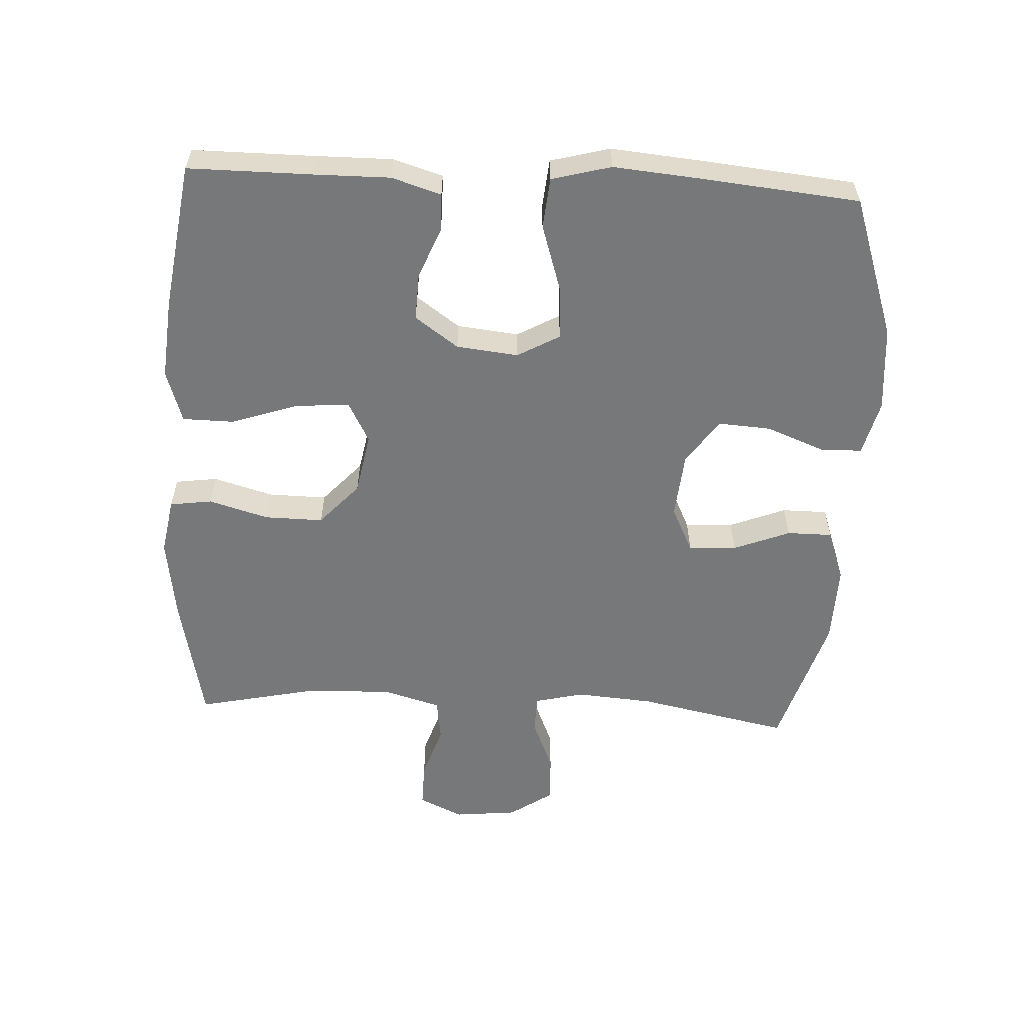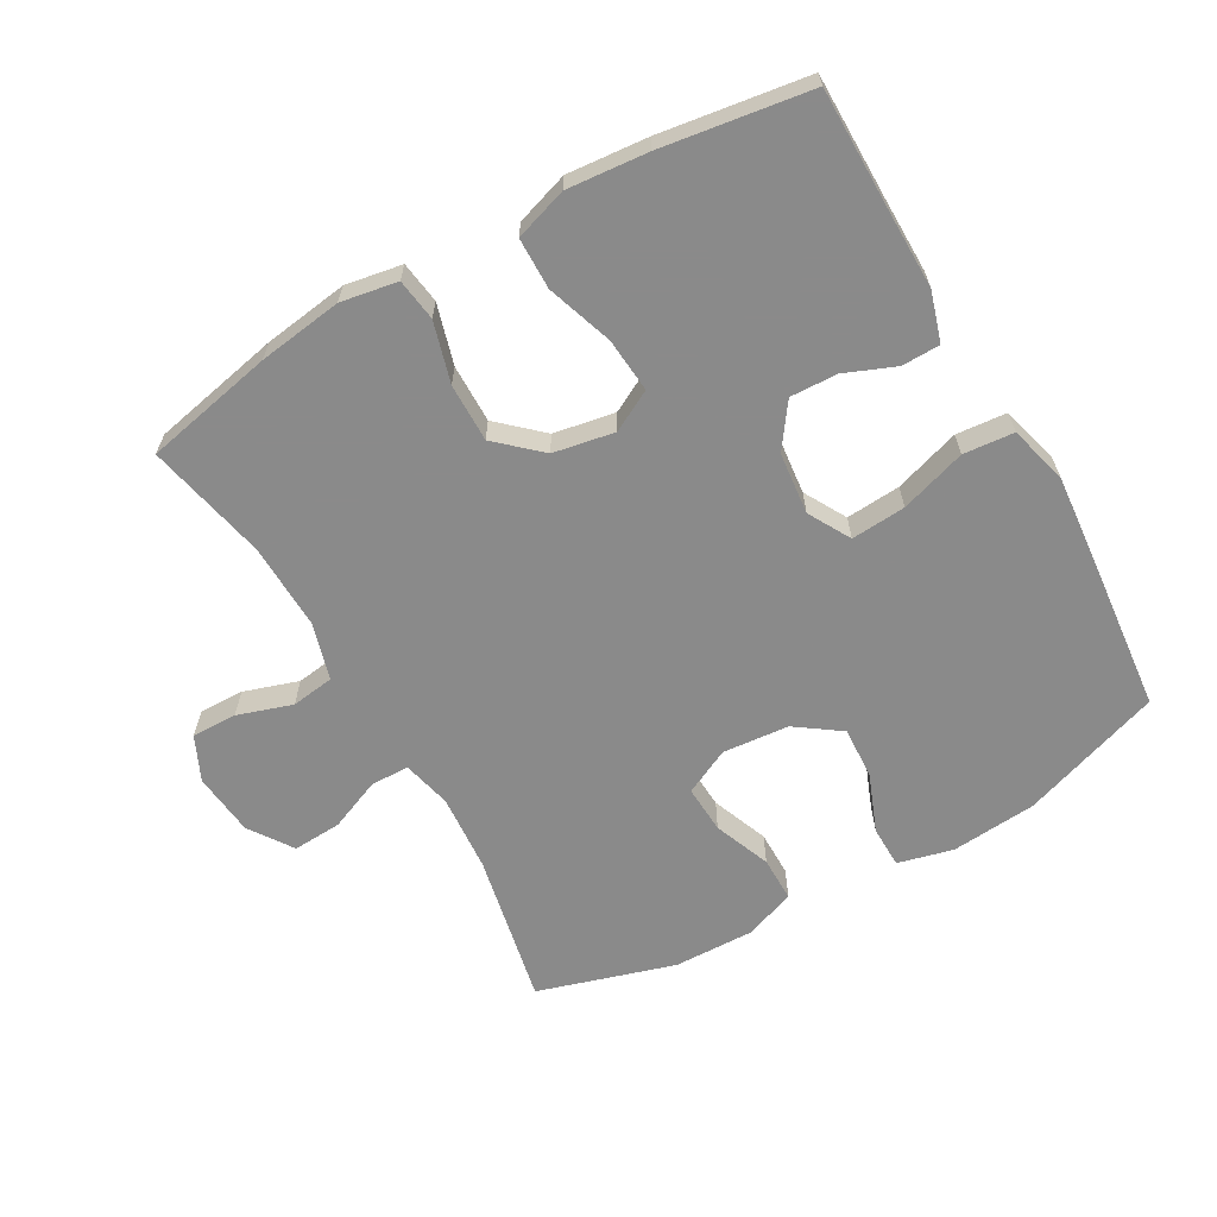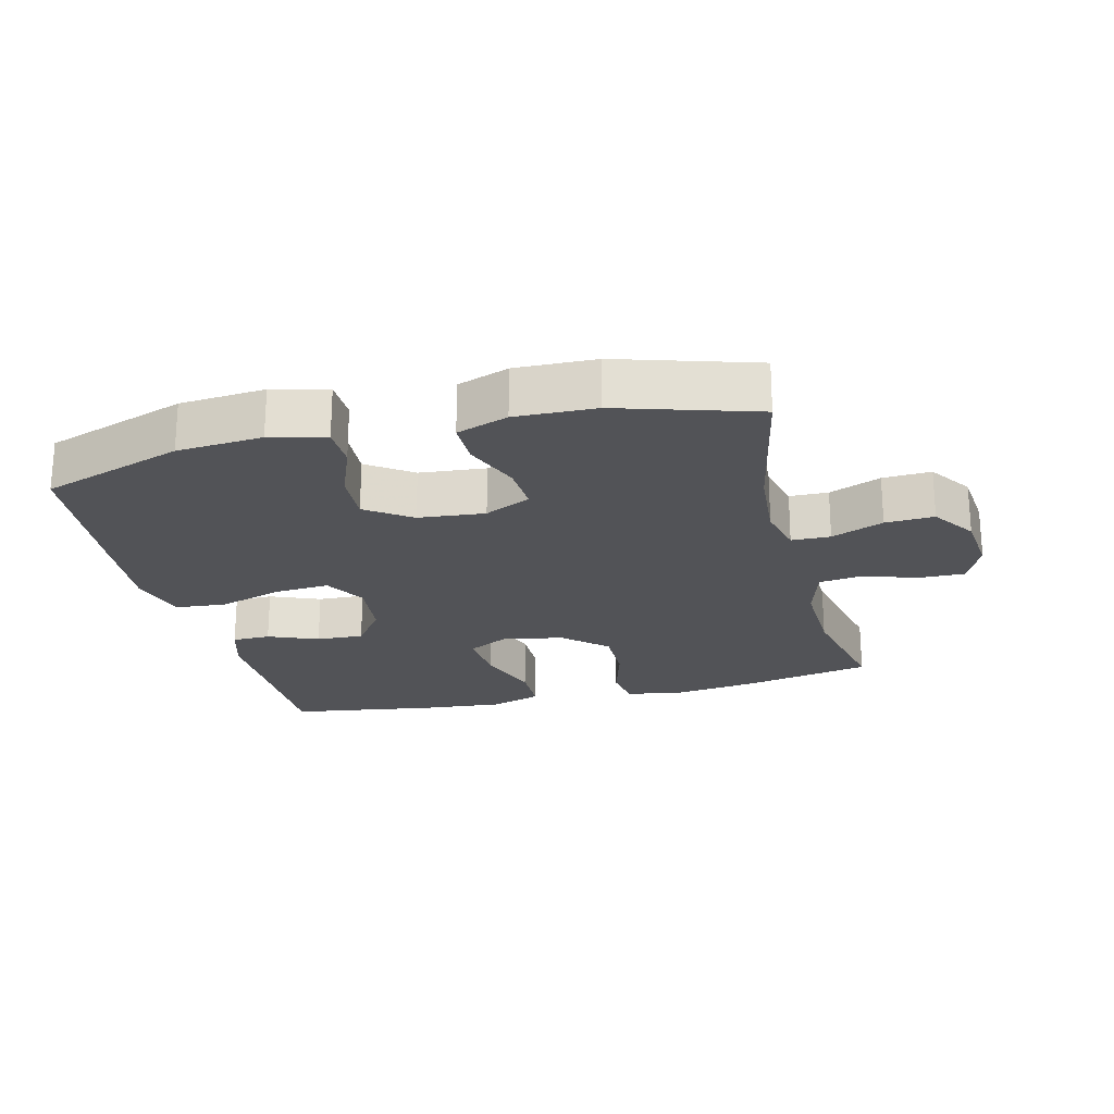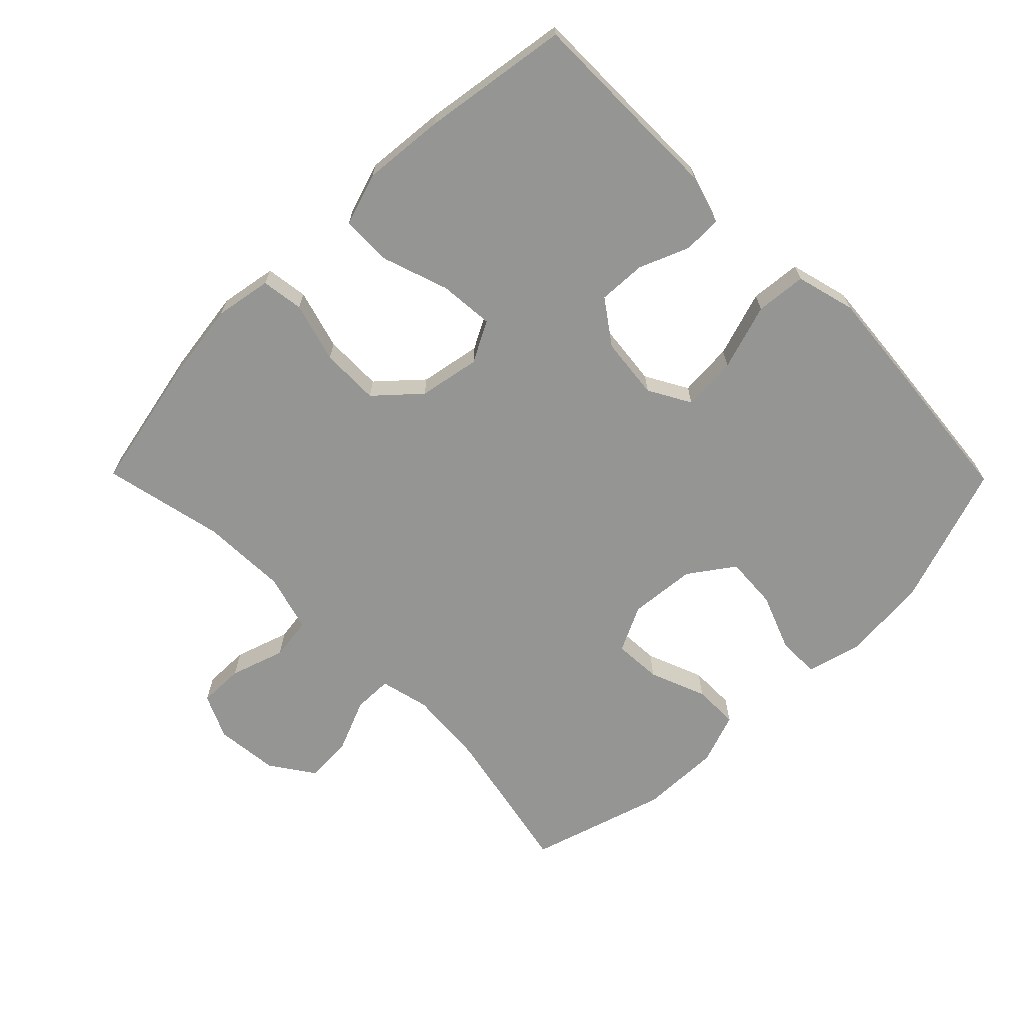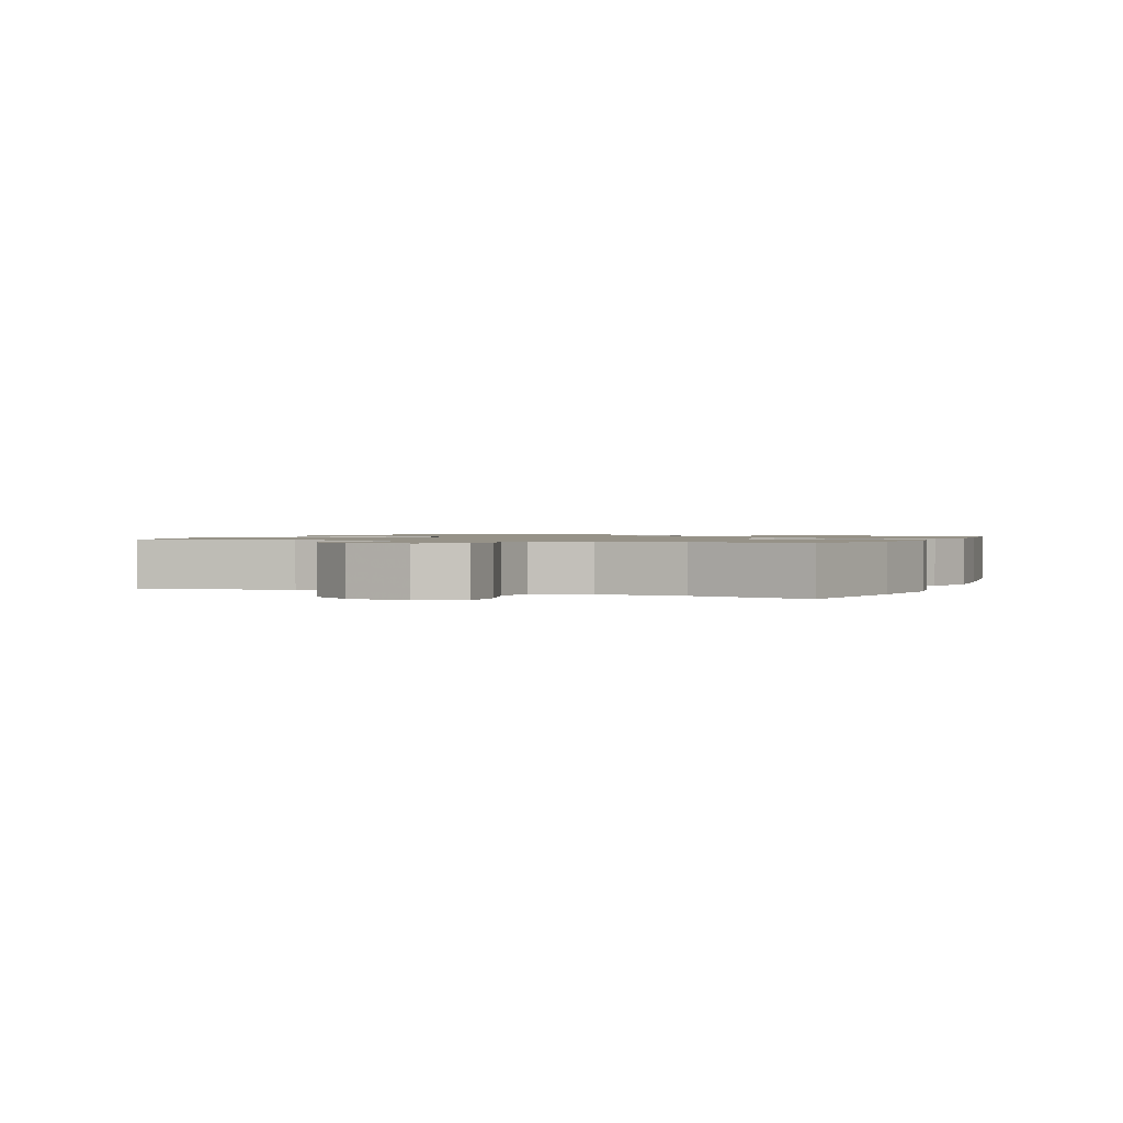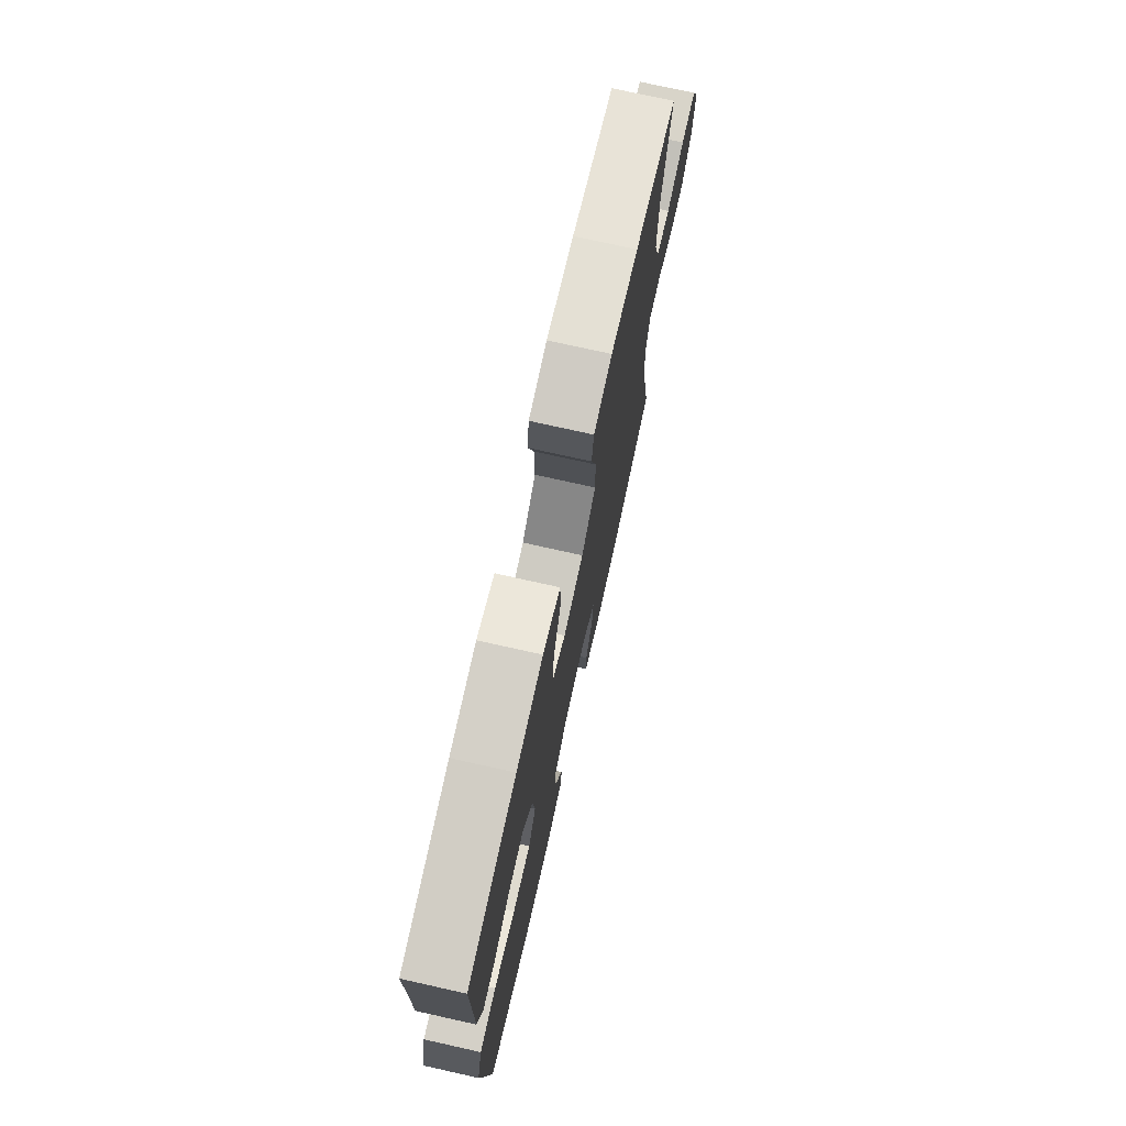
<metadata>
{"format":"obj","ext":"obj","renderer":"f3d","projection":"perspective","resolution":1024,"background":"white","views":[{"elev":-57.4,"azim":87.0,"up":"+Y"},{"elev":-63.6,"azim":29.6,"up":"+Y"},{"elev":-22.4,"azim":-166.1,"up":"+Y"},{"elev":-67.3,"azim":44.6,"up":"+Y"},{"elev":1.2,"azim":-67.3,"up":"+Y"},{"elev":74.5,"azim":102.6,"up":"+Z"}]}
</metadata>
<code>
v -0.5 0.07 0.5
v -0.303 0.07 0.541
v -0.175 0.07 0.559
v -0.089 0.07 0.544
v -0.08 0.07 0.48
v -0.106 0.07 0.389
v -0.107 0.07 0.3
v -0.042 0.07 0.241
v 0.051 0.07 0.224
v 0.113 0.07 0.257
v 0.106 0.07 0.34
v 0.072 0.07 0.44
v 0.073 0.07 0.518
v 0.153 0.07 0.544
v 0.276 0.07 0.533
v 0.5 0.07 0.5
v 0.5 0.07 0.314
v 0.501 0.07 0.197
v 0.478 0.07 0.122
v 0.42 0.07 0.121
v 0.344 0.07 0.152
v 0.272 0.07 0.155
v 0.225 0.07 0.089
v 0.215 0.07 -0.005
v 0.251 0.07 -0.069
v 0.334 0.07 -0.063
v 0.434 0.07 -0.031
v 0.511 0.07 -0.038
v 0.535 0.07 -0.128
v 0.523 0.07 -0.264
v 0.5 0.07 -0.5
v 0.285 0.07 -0.574
v 0.155 0.07 -0.585
v 0.071 0.07 -0.564
v 0.07 0.07 -0.5
v 0.104 0.07 -0.413
v 0.109 0.07 -0.333
v 0.041 0.07 -0.285
v -0.06 0.07 -0.276
v -0.13 0.07 -0.31
v -0.126 0.07 -0.383
v -0.092 0.07 -0.469
v -0.092 0.07 -0.538
v -0.17 0.07 -0.566
v -0.292 0.07 -0.563
v -0.5 0.07 -0.5
v -0.453 0.07 -0.269
v -0.444 0.07 -0.151
v -0.462 0.07 -0.076
v -0.521 0.07 -0.075
v -0.6 0.07 -0.108
v -0.674 0.07 -0.112
v -0.719 0.07 -0.046
v -0.729 0.07 0.05
v -0.698 0.07 0.117
v -0.629 0.07 0.116
v -0.546 0.07 0.089
v -0.481 0.07 0.098
v -0.456 0.07 0.185
v -0.46 0.07 0.316
v -0.5 0 0.5
v -0.303 0 0.541
v -0.175 0 0.559
v -0.089 0 0.544
v -0.08 0 0.48
v -0.106 0 0.389
v -0.107 0 0.3
v -0.042 0 0.241
v 0.051 0 0.224
v 0.113 0 0.257
v 0.106 0 0.34
v 0.072 0 0.44
v 0.073 0 0.518
v 0.153 0 0.544
v 0.276 0 0.533
v 0.5 0 0.5
v 0.5 0 0.314
v 0.501 0 0.197
v 0.478 0 0.122
v 0.42 0 0.121
v 0.344 0 0.152
v 0.272 0 0.155
v 0.225 0 0.089
v 0.215 0 -0.005
v 0.251 0 -0.069
v 0.334 0 -0.063
v 0.434 0 -0.031
v 0.511 0 -0.038
v 0.535 0 -0.128
v 0.523 0 -0.264
v 0.5 0 -0.5
v 0.285 0 -0.574
v 0.155 0 -0.585
v 0.071 0 -0.564
v 0.07 0 -0.5
v 0.104 0 -0.413
v 0.109 0 -0.333
v 0.041 0 -0.285
v -0.06 0 -0.276
v -0.13 0 -0.31
v -0.126 0 -0.383
v -0.092 0 -0.469
v -0.092 0 -0.538
v -0.17 0 -0.566
v -0.292 0 -0.563
v -0.5 0 -0.5
v -0.453 0 -0.269
v -0.444 0 -0.151
v -0.462 0 -0.076
v -0.521 0 -0.075
v -0.6 0 -0.108
v -0.674 0 -0.112
v -0.719 0 -0.046
v -0.729 0 0.05
v -0.698 0 0.117
v -0.629 0 0.116
v -0.546 0 0.089
v -0.481 0 0.098
v -0.456 0 0.185
v -0.46 0 0.316
f 55 56 57
f 54 55 57
f 53 54 57
f 52 53 57
f 51 52 57
f 50 51 57
f 49 50 57 58
f 48 49 58 59
f 45 46 47
f 44 45 47
f 43 44 47
f 42 43 47
f 41 42 47
f 40 41 47 48
f 48 59 60
f 40 48 60
f 39 40 60
f 34 35 36
f 33 34 36
f 32 33 36
f 31 32 36
f 30 31 36
f 29 30 36
f 28 29 36
f 27 28 36
f 26 27 36
f 25 26 36 37
f 24 25 37 38
f 19 20 21
f 18 19 21
f 17 18 21
f 17 21 22
f 16 17 22
f 15 16 22
f 14 15 22
f 13 14 22
f 12 13 22
f 11 12 22
f 10 11 22 23
f 4 5 6
f 3 4 6
f 2 3 6
f 1 2 6
f 60 1 6
f 60 6 7
f 39 60 7 8
f 24 38 39
f 23 24 39
f 10 23 39
f 9 10 39
f 8 9 39
f 117 116 115
f 117 115 114
f 117 114 113
f 117 113 112
f 117 112 111
f 117 111 110
f 118 117 110 109
f 119 118 109 108
f 107 106 105
f 107 105 104
f 107 104 103
f 107 103 102
f 107 102 101
f 108 107 101 100
f 120 119 108
f 120 108 100
f 120 100 99
f 96 95 94
f 96 94 93
f 96 93 92
f 96 92 91
f 96 91 90
f 96 90 89
f 96 89 88
f 96 88 87
f 96 87 86
f 97 96 86 85
f 98 97 85 84
f 81 80 79
f 81 79 78
f 81 78 77
f 82 81 77
f 82 77 76
f 82 76 75
f 82 75 74
f 82 74 73
f 82 73 72
f 82 72 71
f 83 82 71 70
f 66 65 64
f 66 64 63
f 66 63 62
f 66 62 61
f 66 61 120
f 67 66 120
f 68 67 120 99
f 99 98 84
f 99 84 83
f 99 83 70
f 99 70 69
f 99 69 68
f 1 61 62 2
f 2 62 63 3
f 3 63 64 4
f 4 64 65 5
f 5 65 66 6
f 6 66 67 7
f 7 67 68 8
f 8 68 69 9
f 9 69 70 10
f 10 70 71 11
f 11 71 72 12
f 12 72 73 13
f 13 73 74 14
f 14 74 75 15
f 15 75 76 16
f 16 76 77 17
f 17 77 78 18
f 18 78 79 19
f 19 79 80 20
f 20 80 81 21
f 21 81 82 22
f 22 82 83 23
f 23 83 84 24
f 24 84 85 25
f 25 85 86 26
f 26 86 87 27
f 27 87 88 28
f 28 88 89 29
f 29 89 90 30
f 30 90 91 31
f 31 91 92 32
f 32 92 93 33
f 33 93 94 34
f 34 94 95 35
f 35 95 96 36
f 36 96 97 37
f 37 97 98 38
f 38 98 99 39
f 39 99 100 40
f 40 100 101 41
f 41 101 102 42
f 42 102 103 43
f 43 103 104 44
f 44 104 105 45
f 45 105 106 46
f 46 106 107 47
f 47 107 108 48
f 48 108 109 49
f 49 109 110 50
f 50 110 111 51
f 51 111 112 52
f 52 112 113 53
f 53 113 114 54
f 54 114 115 55
f 55 115 116 56
f 56 116 117 57
f 57 117 118 58
f 58 118 119 59
f 59 119 120 60
f 60 120 61 1

</code>
